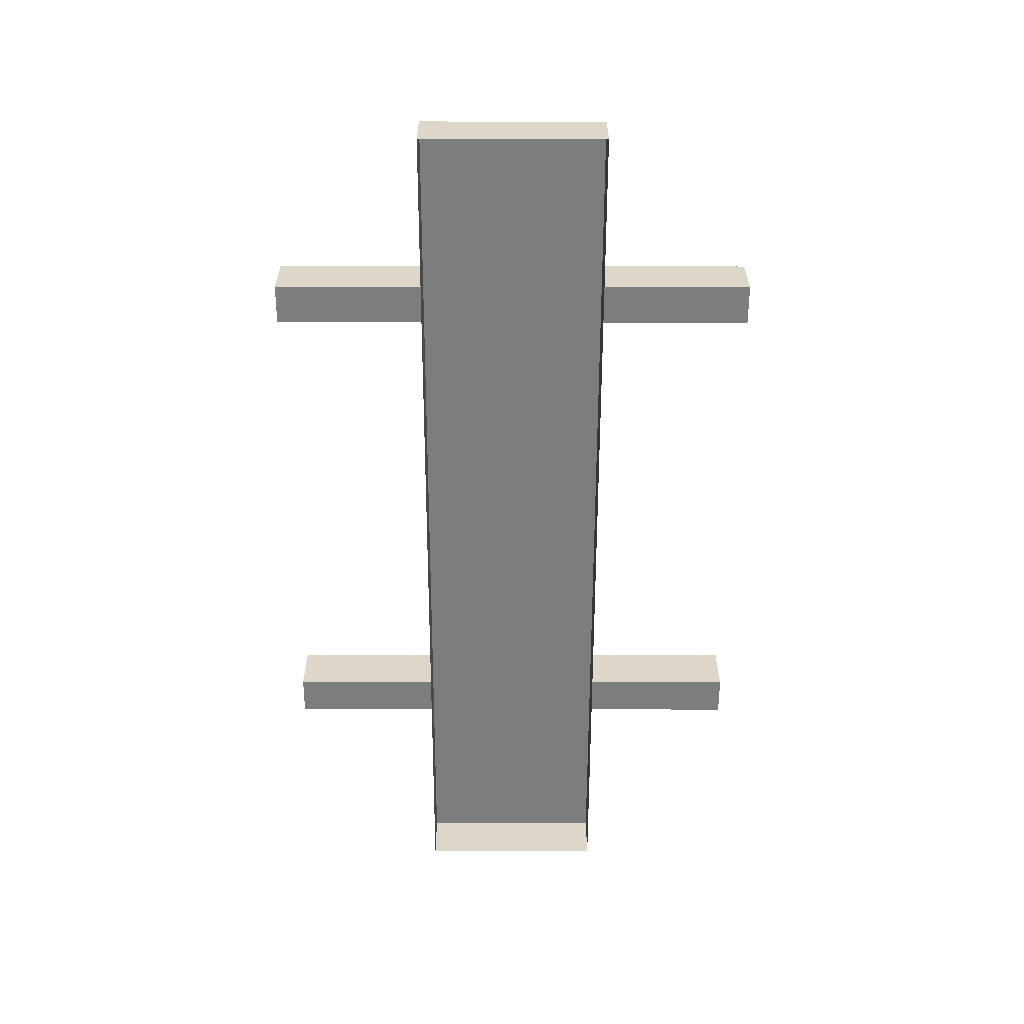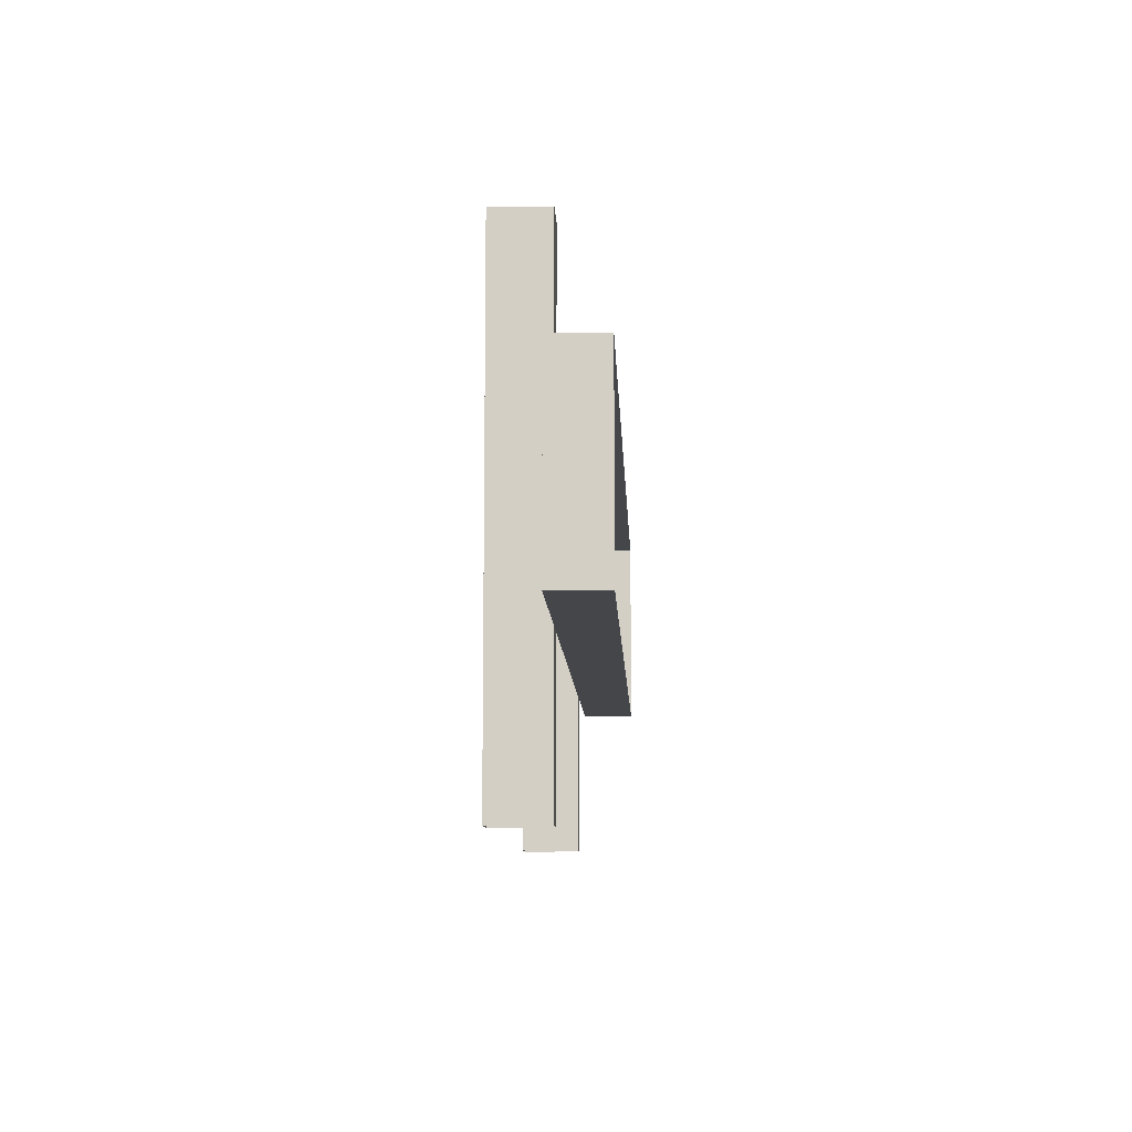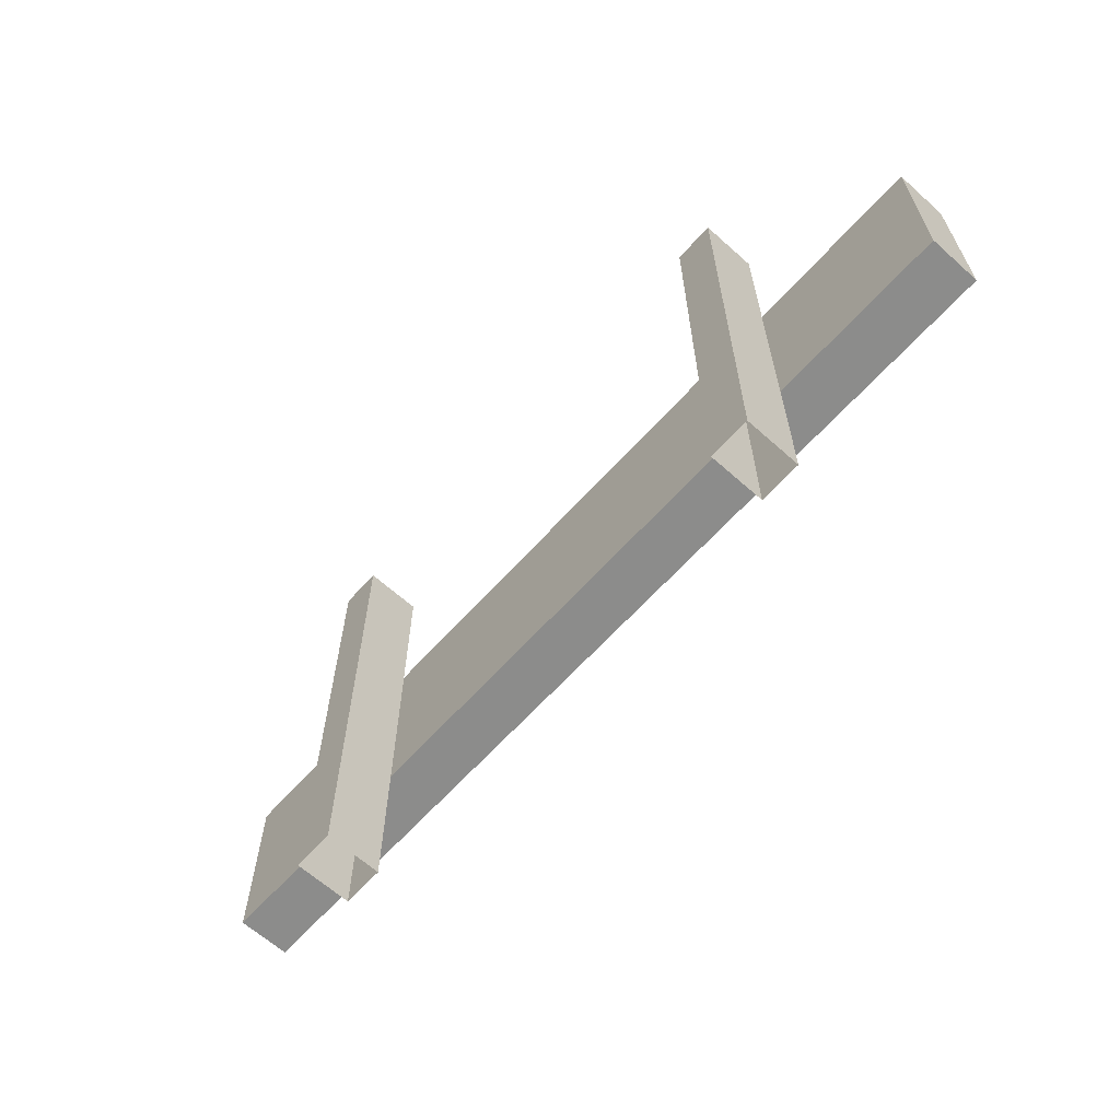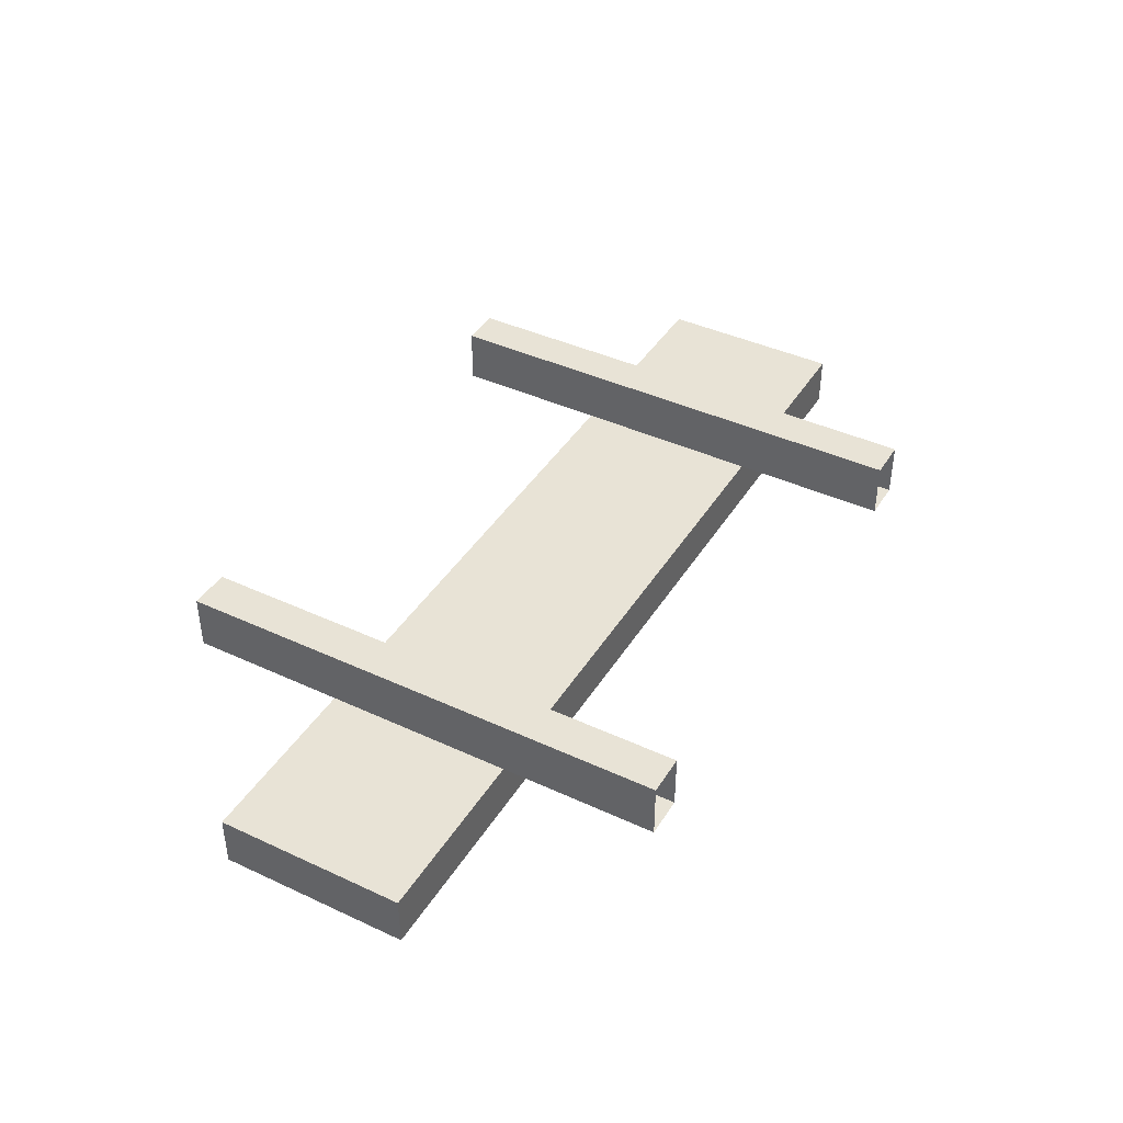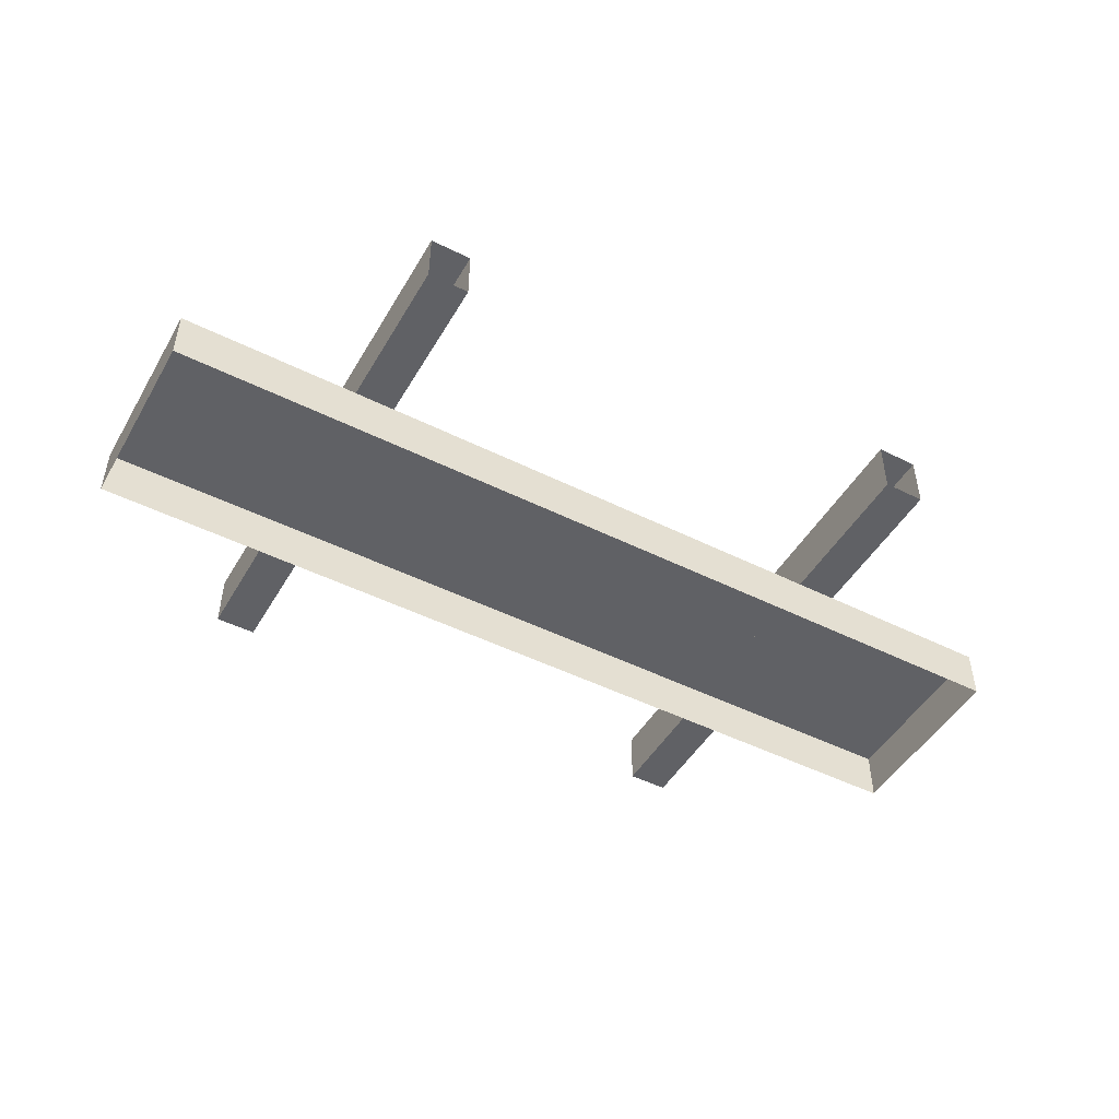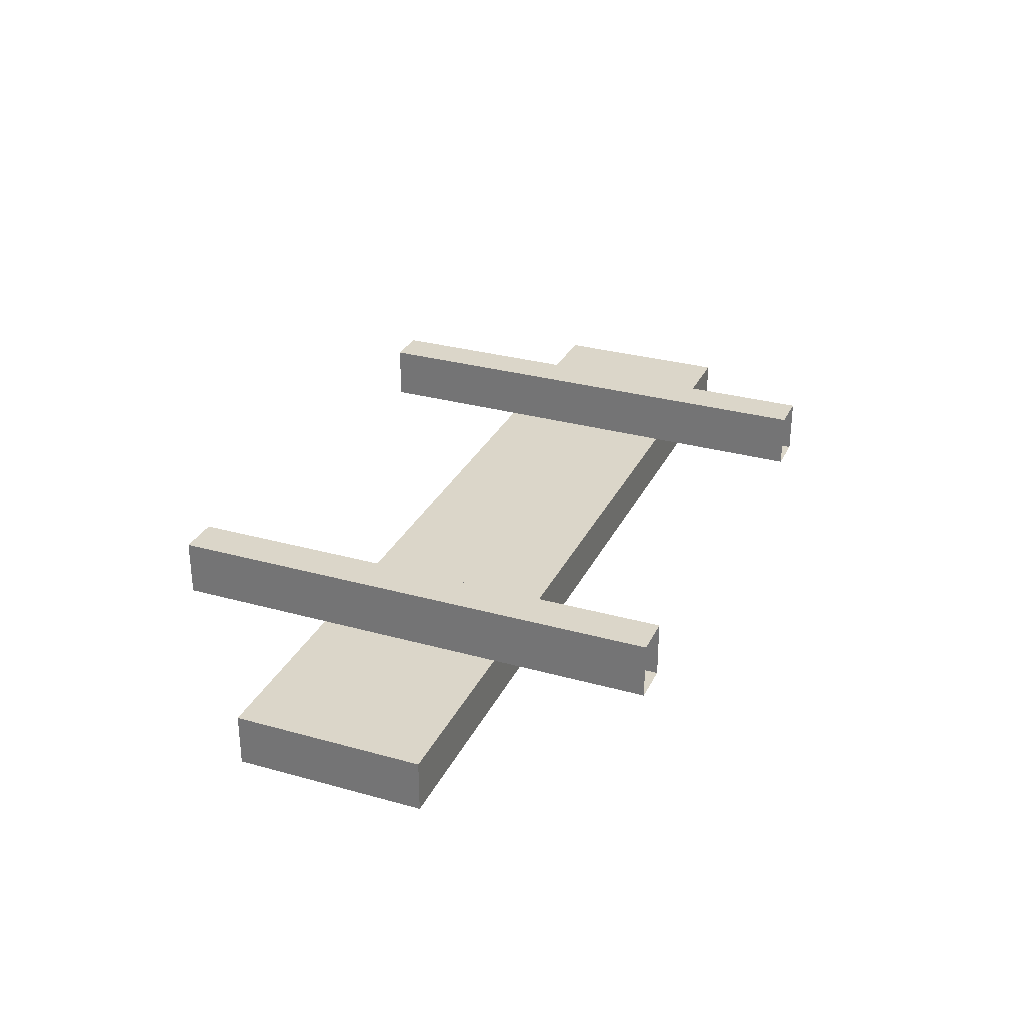
<metadata>
{"format":"obj","ext":"obj","renderer":"f3d","projection":"perspective","resolution":1024,"background":"white","views":[{"elev":-59.2,"azim":89.9,"up":"+Y"},{"elev":-9.5,"azim":-87.6,"up":"+Z"},{"elev":-64.1,"azim":-132.0,"up":"+Z"},{"elev":41.4,"azim":119.3,"up":"+Y"},{"elev":-48.0,"azim":150.8,"up":"+Y"},{"elev":29.9,"azim":-67.8,"up":"+Y"}]}
</metadata>
<code>
v  -0.3876 -0.0035 -0.4106
v  -0.3876 0.088 -0.4106
v  -0.3876 0.088 0.4106
v  -0.4546 0.088 0.4106
v  -0.4546 0.088 -0.4106
v  -0.4546 -0.0035 -0.4106
v  -0.7488 -0.0035 0.1542
v  -0.7488 -0.0035 -0.1542
v  -0.7488 -0.088 -0.1542
v  0.4546 -0.0035 0.4106
v  0.3877 -0.0035 0.4106
v  0.3877 -0.0035 -0.4106
v  0.7488 -0.088 -0.1542
v  0.7488 -0.0035 -0.1542
v  0.7488 -0.0035 0.1542
v  0.3877 0.088 0.4106
v  0.3877 0.088 -0.4106
v  0.4546 0.088 0.4106
v  -0.7488 -0.088 0.1542
v  0.7488 -0.088 0.1542
v  0.4546 0.088 -0.4106
v  -0.3876 -0.0035 0.4106
v  -0.4546 -0.0035 0.4106
v  0.4546 -0.0035 -0.4106
g Train_trackSegment_small
f 1 2 3
f 4 5 6
f 7 8 9
f 10 11 12
f 13 14 15
f 11 16 17
f 4 3 2
f 17 16 18
f 19 20 15
f 21 18 10
f 15 14 8
f 8 14 13
f 1 22 23
f 22 1 3
f 23 4 6
f 19 7 9
f 24 10 12
f 20 13 15
f 12 11 17
f 5 4 2
f 21 17 18
f 7 19 15
f 24 21 10
f 7 15 8
f 9 8 13
f 6 1 23

</code>
